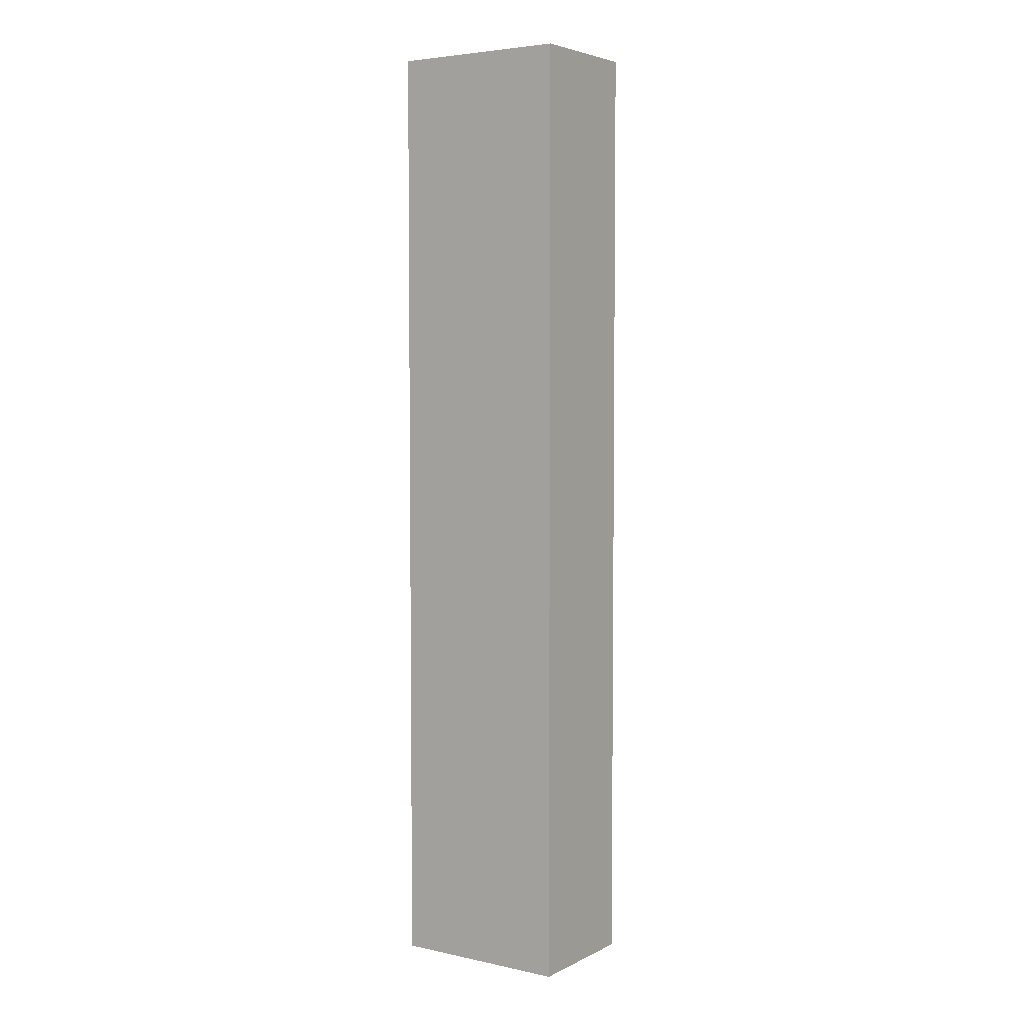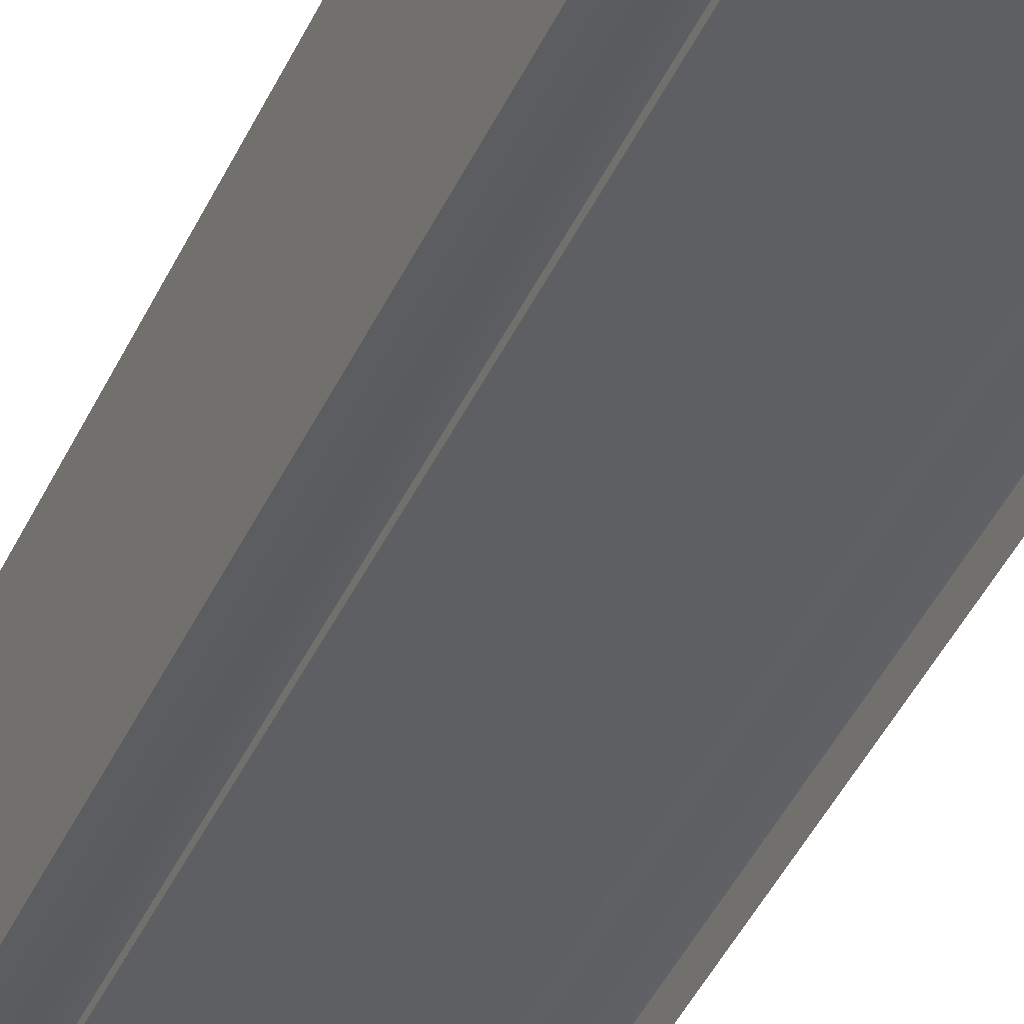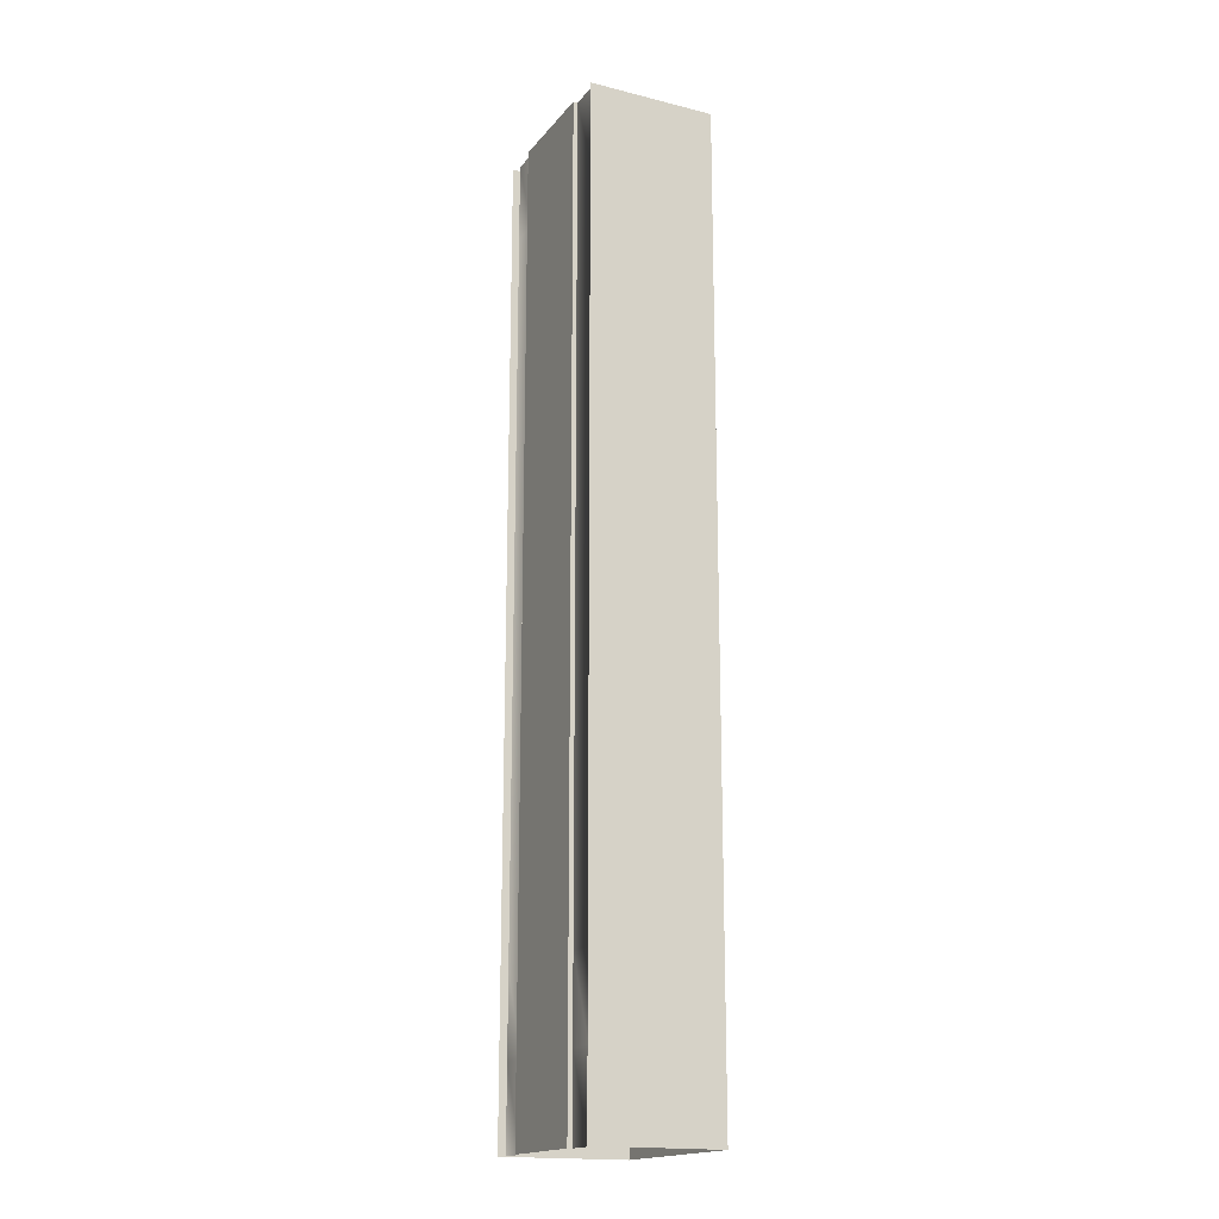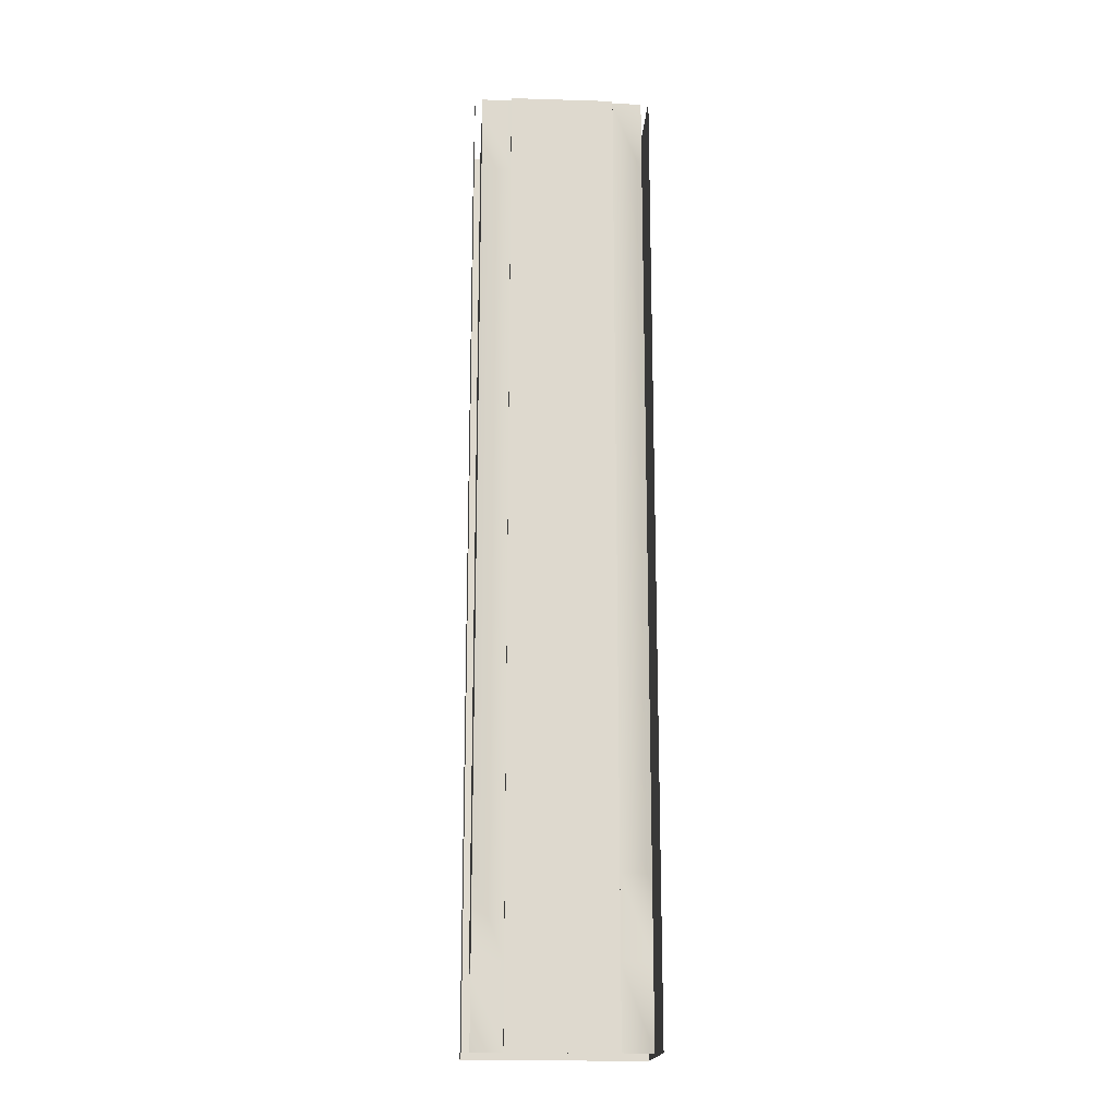
<metadata>
{"format":"obj","ext":"obj","renderer":"f3d","projection":"perspective","resolution":1024,"background":"white","views":[{"elev":4.5,"azim":-145.8,"up":"+Z"},{"elev":-41.5,"azim":-22.9,"up":"+Y"},{"elev":-17.6,"azim":63.9,"up":"+Z"},{"elev":-17.8,"azim":-3.3,"up":"+Z"}]}
</metadata>
<code>
v  5.5 0 -0
v  3.5 0 -0
v  3.5 0 5.333
v  5.5 0 5.333
v  -3.5 -0.3 -0
v  0 -0.3 -0
v  0 -0.3 -5.333
v  -3.5 -0.3 -5.333
v  -5.5 0 -0
v  -3.5 0 -0
v  -3.5 0 -5.333
v  -5.5 0 -5.333
v  3.5 -0.3 -0
v  3.5 -0.3 5.333
v  -3.5 0 5.333
v  -3.5 -0.3 5.333
v  5.5 0 -32
v  3.5 0 -32
v  3.5 0 -26.67
v  5.5 0 -26.67
v  3.5 0 -21.33
v  5.5 0 -21.33
v  3.5 0 -16
v  5.5 0 -16
v  3.5 0 -10.67
v  5.5 0 -10.67
v  3.5 0 -5.333
v  5.5 0 -5.333
v  3.5 0 32
v  5.5 0 32
v  5.5 0 26.67
v  3.5 0 26.67
v  5.5 0 21.33
v  3.5 0 21.33
v  5.5 0 16
v  3.5 0 16
v  5.5 0 10.67
v  3.5 0 10.67
v  -3.5 -0.3 32
v  0 -0.3 32
v  0 -0.3 26.67
v  -3.5 -0.3 26.67
v  0 -0.3 21.33
v  -3.5 -0.3 21.33
v  0 -0.3 16
v  -3.5 -0.3 16
v  0 -0.3 10.67
v  -3.5 -0.3 10.67
v  0 -0.3 5.333
v  3.5 -0.3 -32
v  0 -0.3 -32
v  0 -0.3 -26.67
v  3.5 -0.3 -26.67
v  0 -0.3 -21.33
v  3.5 -0.3 -21.33
v  0 -0.3 -16
v  3.5 -0.3 -16
v  0 -0.3 -10.67
v  3.5 -0.3 -10.67
v  3.5 -0.3 -5.333
v  -5.5 0 32
v  -3.5 0 32
v  -3.5 0 26.67
v  -5.5 0 26.67
v  -3.5 0 21.33
v  -5.5 0 21.33
v  -3.5 0 16
v  -5.5 0 16
v  -3.5 0 10.67
v  -5.5 0 10.67
v  -5.5 0 5.333
v  -3.5 0 -32
v  -5.5 0 -32
v  -5.5 0 -26.67
v  -3.5 0 -26.67
v  -5.5 0 -21.33
v  -3.5 0 -21.33
v  -5.5 0 -16
v  -3.5 0 -16
v  -5.5 0 -10.67
v  -3.5 0 -10.67
v  3.5 -0.3 32
v  3.5 -0.3 26.67
v  3.5 -0.3 21.33
v  3.5 -0.3 16
v  3.5 -0.3 10.67
v  -3.5 -0.3 -32
v  -3.5 -0.3 -26.67
v  -3.5 -0.3 -21.33
v  -3.5 -0.3 -16
v  -3.5 -0.3 -10.67
v  0.5834 0.7578 -32
v  0.3602 0.7577 -32
v  0.3602 0.7576 -26.66
v  0.5834 0.7578 -26.66
v  0.3602 0.452 -21.33
v  0.5834 0.4522 -21.33
v  0.3664 0.452 -32
v  0.3602 0.452 -26.66
v  0.5766 0.452 -32
v  0.5834 0.4522 -26.66
v  -0.3603 0.7575 -31.99
v  -0.5835 0.7576 -31.99
v  -0.5835 0.7578 -26.66
v  -0.3603 0.7576 -26.66
v  -0.5835 0.4522 -21.32
v  -0.3668 0.4519 -31.99
v  -0.3603 0.452 -26.66
v  -0.3603 0.452 -21.32
v  -0.5772 0.452 -31.99
v  -0.5835 0.4522 -26.66
v  -0.5624 -0.3002 -26.18
v  -0.3865 -0.3002 -26.18
v  -0.3865 0.4518 -26.18
v  -0.5624 0.4518 -26.18
v  -0.3865 -0.3002 -26.38
v  -0.5624 -0.3002 -26.38
v  -0.5624 0.4518 -26.38
v  -0.3865 0.4518 -26.38
v  0.3858 -0.3002 -26.18
v  0.5617 -0.3002 -26.18
v  0.5617 0.4518 -26.18
v  0.3858 0.4518 -26.18
v  0.5617 -0.3002 -26.38
v  0.3858 -0.3002 -26.38
v  0.3858 0.4518 -26.38
v  0.5617 0.4518 -26.38
v  0 7.85 -26.67
v  -0 7.652 -26.67
v  1.762 7.342 -26.67
v  3.312 6.447 -26.67
v  3.312 7.85 -26.67
v  5.35 7.85 -26.67
v  4.462 5.076 -26.67
v  5.074 3.395 -26.67
v  5.074 1.605 -26.67
v  4.544 0.15 -26.67
v  5.35 0.15 -26.67
v  -5.35 0.15 -26.67
v  -4.544 0.15 -26.67
v  -5.074 1.605 -26.67
v  -5.074 3.395 -26.67
v  -3.312 7.561 -26.67
v  -3.312 7.85 -26.67
v  -5.35 7.85 -26.67
v  -3.312 6.447 -26.67
v  -4.462 5.076 -26.67
v  -1.762 7.342 -26.67
v  4.33 -0 -26.67
v  5.5 8 -26.67
v  3.312 8 -26.67
v  0 8 -26.67
v  -3.312 8 -26.67
v  -5.5 8 -26.67
v  -4.33 0 -26.67
v  -4.924 1.632 -26.67
v  -4.924 3.368 -26.67
v  -4.33 5 -26.67
v  -3.214 6.33 -26.67
v  -1.71 7.199 -26.67
v  -0 7.5 -26.67
v  1.71 7.199 -26.67
v  3.214 6.33 -26.67
v  4.33 5 -26.67
v  4.924 3.368 -26.67
v  4.924 1.632 -26.67
v  3.312 8 7.556
v  5.5 8 7.556
v  5.5 8 2.667
v  3.312 8 2.667
v  5.5 0 2.667
v  5.5 0 7.556
v  -5.5 8 -2.222
v  -5.5 8 2.667
v  -5.5 0 2.667
v  -5.5 0 -2.222
v  3.312 8 -21.78
v  5.5 8 -21.78
v  3.312 8 -16.89
v  5.5 8 -16.89
v  3.312 8 -12
v  5.5 8 -12
v  3.312 8 -7.111
v  5.5 8 -7.111
v  3.312 8 -2.222
v  5.5 8 -2.222
v  -3.312 8 27.11
v  -5.5 8 27.11
v  -5.5 8 32
v  -3.312 8 32
v  -3.312 8 22.22
v  -5.5 8 22.22
v  -3.312 8 17.33
v  -5.5 8 17.33
v  -3.312 8 12.44
v  -5.5 8 12.44
v  -3.312 8 7.556
v  -5.5 8 7.556
v  5.5 0 -21.78
v  5.5 0 -16.89
v  5.5 0 -12
v  5.5 0 -7.111
v  5.5 0 -2.222
v  5.5 0 27.11
v  5.5 8 32
v  5.5 8 27.11
v  5.5 0 22.22
v  5.5 8 22.22
v  5.5 0 17.33
v  5.5 8 17.33
v  5.5 0 12.44
v  5.5 8 12.44
v  -5.5 0 27.11
v  -5.5 0 22.22
v  -5.5 0 17.33
v  -5.5 0 12.44
v  -5.5 0 7.556
v  -5.5 0 -21.78
v  -5.5 8 -21.78
v  -5.5 0 -16.89
v  -5.5 8 -16.89
v  -5.5 0 -12
v  -5.5 8 -12
v  -5.5 0 -7.111
v  -5.5 8 -7.111
v  0 8 7.556
v  0 8 2.667
v  -3.312 8 2.667
v  0 8 -21.78
v  -3.312 8 -21.78
v  0 8 -16.89
v  -3.312 8 -16.89
v  0 8 -12
v  -3.312 8 -12
v  0 8 -7.111
v  -3.312 8 -7.111
v  0 8 -2.222
v  -3.312 8 -2.222
v  0 8 27.11
v  0 8 32
v  3.312 8 32
v  3.312 8 27.11
v  0 8 22.22
v  3.312 8 22.22
v  0 8 17.33
v  3.312 8 17.33
v  0 8 12.44
v  3.312 8 12.44
v  -6 8.2 26.67
v  -6 8.2 32
v  -3.312 8.2 32
v  -3.312 8.2 26.67
v  -6 8.2 21.33
v  -3.312 8.2 21.33
v  -6 8.2 16
v  -3.312 8.2 16
v  -6 8.2 10.67
v  -3.312 8.2 10.67
v  -6 8.2 5.333
v  -3.312 8.2 5.333
v  -6 8.2 0
v  -3.312 8.2 0
v  -6 8.2 -5.333
v  -3.312 8.2 -5.333
v  -6 8.2 -10.67
v  -3.312 8.2 -10.67
v  -6 8.2 -16
v  -3.312 8.2 -16
v  -6 8.2 -21.33
v  -3.312 8.2 -21.33
v  -6 8.2 -26.67
v  -3.312 8.2 -26.67
v  -6 8.2 -32
v  -3.312 8.2 -32
v  6 8.2 26.67
v  6 8.2 32
v  6 -0.3 32
v  6 -0.3 26.67
v  6 8.2 21.33
v  6 -0.3 21.33
v  6 8.2 16
v  6 -0.3 16
v  6 8.2 10.67
v  6 -0.3 10.67
v  6 8.2 5.333
v  6 -0.3 5.333
v  6 8.2 0
v  6 -0.3 0
v  6 8.2 -5.333
v  6 -0.3 -5.333
v  6 8.2 -10.67
v  6 -0.3 -10.67
v  6 8.2 -16
v  6 -0.3 -16
v  6 8.2 -21.33
v  6 -0.3 -21.33
v  6 8.2 -26.67
v  6 -0.3 -26.67
v  6 8.2 -32
v  6 -0.3 -32
v  -6 -0.3 -32
v  -6 -0.3 -26.67
v  -6 -0.3 -21.33
v  -6 -0.3 -16
v  -6 -0.3 -10.67
v  -6 -0.3 -5.333
v  -6 -0.3 0
v  -6 -0.3 5.333
v  -6 -0.3 10.67
v  -6 -0.3 16
v  -6 -0.3 21.33
v  -6 -0.3 26.67
v  -6 -0.3 32
v  -0 8.2 26.67
v  0 8.2 32
v  3.312 8.2 32
v  3.312 8.2 26.67
v  -0 8.2 21.33
v  3.312 8.2 21.33
v  -0 8.2 16
v  3.312 8.2 16
v  -0 8.2 10.67
v  3.312 8.2 10.67
v  -0 8.2 5.333
v  3.312 8.2 5.333
v  -0 8.2 0
v  3.312 8.2 0
v  -0 8.2 -5.333
v  3.312 8.2 -5.333
v  -0 8.2 -10.67
v  3.312 8.2 -10.67
v  -0 8.2 -16
v  3.312 8.2 -16
v  -0 8.2 -21.33
v  3.312 8.2 -21.33
v  -0 8.2 -26.67
v  3.312 8.2 -26.67
v  -0 8.2 -32
v  3.312 8.2 -32
g Plane003
f 1 2 3
f 3 4 1
f 5 6 7
f 7 8 5
f 9 10 11
f 11 12 9
f 2 13 14
f 14 3 2
f 5 10 15
f 15 16 5
f 17 18 19
f 19 20 17
f 20 19 21
f 21 22 20
f 22 21 23
f 23 24 22
f 24 23 25
f 25 26 24
f 26 25 27
f 27 28 26
f 28 27 2
f 2 1 28
f 29 30 31
f 31 32 29
f 32 31 33
f 33 34 32
f 34 33 35
f 35 36 34
f 36 35 37
f 37 38 36
f 38 37 4
f 4 3 38
f 39 40 41
f 41 42 39
f 42 41 43
f 43 44 42
f 44 43 45
f 45 46 44
f 46 45 47
f 47 48 46
f 48 47 49
f 49 16 48
f 16 49 6
f 6 5 16
f 50 51 52
f 52 53 50
f 53 52 54
f 54 55 53
f 55 54 56
f 56 57 55
f 57 56 58
f 58 59 57
f 59 58 7
f 7 60 59
f 61 62 63
f 63 64 61
f 64 63 65
f 65 66 64
f 66 65 67
f 67 68 66
f 68 67 69
f 69 70 68
f 70 69 15
f 15 71 70
f 71 15 10
f 10 9 71
f 72 73 74
f 74 75 72
f 75 74 76
f 76 77 75
f 77 76 78
f 78 79 77
f 79 78 80
f 80 81 79
f 81 80 12
f 12 11 81
f 18 50 53
f 53 19 18
f 19 53 55
f 55 21 19
f 21 55 57
f 57 23 21
f 23 57 59
f 59 25 23
f 25 59 60
f 60 27 25
f 27 60 13
f 13 2 27
f 82 29 32
f 32 83 82
f 83 32 34
f 34 84 83
f 84 34 36
f 36 85 84
f 85 36 38
f 38 86 85
f 86 38 3
f 3 14 86
f 87 72 75
f 75 88 87
f 88 75 77
f 77 89 88
f 89 77 79
f 79 90 89
f 90 79 81
f 81 91 90
f 91 81 11
f 11 8 91
f 8 11 10
f 10 5 8
f 62 39 42
f 42 63 62
f 63 42 44
f 44 65 63
f 65 44 46
f 46 67 65
f 67 46 48
f 48 69 67
f 69 48 16
f 16 15 69
f 13 60 7
f 7 6 13
f 82 83 41
f 41 40 82
f 83 84 43
f 43 41 83
f 84 85 45
f 45 43 84
f 85 86 47
f 47 45 85
f 86 14 49
f 49 47 86
f 14 13 6
f 6 49 14
f 87 88 52
f 52 51 87
f 88 89 54
f 54 52 88
f 89 90 56
f 56 54 89
f 90 91 58
f 58 56 90
f 91 8 7
f 7 58 91
f 92 93 94
f 94 95 92
f 96 97 95
f 93 98 99
f 99 94 93
f 100 92 95
f 95 101 100
f 102 103 104
f 105 104 106
f 107 102 105
f 108 105 109
f 103 110 111
f 104 111 106
f 109 105 106
f 94 96 95
f 99 96 94
f 95 97 101
f 105 102 104
f 108 107 105
f 104 103 111
f 112 113 114
f 114 115 112
f 116 117 118
f 118 119 116
f 116 119 114
f 114 113 116
f 112 115 118
f 118 117 112
f 120 121 122
f 122 123 120
f 124 125 126
f 126 127 124
f 124 127 122
f 122 121 124
f 120 123 126
f 126 125 120
f 128 129 130
f 130 131 132
f 128 130 132
f 133 132 131
f 133 131 134
f 133 134 135
f 133 135 136
f 136 137 138
f 133 136 138
f 139 140 141
f 139 141 142
f 143 144 145
f 146 143 145
f 147 146 145
f 142 147 145
f 139 142 145
f 143 146 148
f 143 148 129
f 144 143 129
f 144 129 128
f 138 137 149
f 149 20 138
f 133 138 20
f 20 150 133
f 128 132 151
f 151 152 128
f 132 133 150
f 150 151 132
f 145 144 153
f 153 154 145
f 144 128 152
f 152 153 144
f 139 145 154
f 154 74 139
f 140 139 74
f 74 155 140
f 141 140 155
f 155 156 141
f 142 141 156
f 156 157 142
f 147 142 157
f 157 158 147
f 146 147 158
f 158 159 146
f 148 146 159
f 159 160 148
f 129 148 160
f 160 161 129
f 130 129 161
f 161 162 130
f 131 130 162
f 162 163 131
f 134 131 163
f 163 164 134
f 135 134 164
f 164 165 135
f 136 135 165
f 165 166 136
f 137 136 166
f 166 149 137
f 167 168 169
f 169 170 167
f 168 169 171
f 171 172 168
f 173 174 175
f 175 176 173
f 177 178 150
f 150 151 177
f 179 180 178
f 178 177 179
f 181 182 180
f 180 179 181
f 183 184 182
f 182 181 183
f 185 186 184
f 184 183 185
f 170 169 186
f 186 185 170
f 187 188 189
f 189 190 187
f 191 192 188
f 188 187 191
f 193 194 192
f 192 191 193
f 195 196 194
f 194 193 195
f 197 198 196
f 196 195 197
f 178 150 20
f 20 199 178
f 180 178 199
f 199 200 180
f 182 180 200
f 200 201 182
f 184 182 201
f 201 202 184
f 186 184 202
f 202 203 186
f 169 186 203
f 203 171 169
f 204 30 205
f 205 206 204
f 207 204 206
f 206 208 207
f 209 207 208
f 208 210 209
f 211 209 210
f 210 212 211
f 172 211 212
f 212 168 172
f 188 189 61
f 61 213 188
f 192 188 213
f 213 214 192
f 194 192 214
f 214 215 194
f 196 194 215
f 215 216 196
f 198 196 216
f 216 217 198
f 174 198 217
f 217 175 174
f 218 74 154
f 154 219 218
f 220 218 219
f 219 221 220
f 222 220 221
f 221 223 222
f 224 222 223
f 223 225 224
f 176 224 225
f 225 173 176
f 226 227 228
f 228 197 226
f 229 152 153
f 153 230 229
f 231 229 230
f 230 232 231
f 233 231 232
f 232 234 233
f 235 233 234
f 234 236 235
f 237 235 236
f 236 238 237
f 227 237 238
f 238 228 227
f 239 240 241
f 241 242 239
f 243 239 242
f 242 244 243
f 245 243 244
f 244 246 245
f 247 245 246
f 246 248 247
f 226 247 248
f 248 167 226
f 187 190 240
f 240 239 187
f 191 187 239
f 239 243 191
f 193 191 243
f 243 245 193
f 195 193 245
f 245 247 195
f 197 195 247
f 247 226 197
f 197 228 174
f 174 198 197
f 230 153 154
f 154 219 230
f 232 230 219
f 219 221 232
f 234 232 221
f 221 223 234
f 236 234 223
f 223 225 236
f 238 236 225
f 225 173 238
f 228 238 173
f 173 174 228
f 167 170 227
f 227 226 167
f 177 151 152
f 152 229 177
f 179 177 229
f 229 231 179
f 181 179 231
f 231 233 181
f 183 181 233
f 233 235 183
f 185 183 235
f 235 237 185
f 170 185 237
f 237 227 170
f 242 241 205
f 205 206 242
f 244 242 206
f 206 208 244
f 246 244 208
f 208 210 246
f 248 246 210
f 210 212 248
f 167 248 212
f 212 168 167
f 249 250 251
f 251 252 249
f 253 249 252
f 252 254 253
f 255 253 254
f 254 256 255
f 257 255 256
f 256 258 257
f 259 257 258
f 258 260 259
f 261 259 260
f 260 262 261
f 263 261 262
f 262 264 263
f 265 263 264
f 264 266 265
f 267 265 266
f 266 268 267
f 269 267 268
f 268 270 269
f 271 269 270
f 270 272 271
f 273 271 272
f 272 274 273
f 275 276 277
f 277 278 275
f 279 275 278
f 278 280 279
f 281 279 280
f 280 282 281
f 283 281 282
f 282 284 283
f 285 283 284
f 284 286 285
f 287 285 286
f 286 288 287
f 289 287 288
f 288 290 289
f 291 289 290
f 290 292 291
f 293 291 292
f 292 294 293
f 295 293 294
f 294 296 295
f 297 295 296
f 296 298 297
f 299 297 298
f 298 300 299
f 271 273 301
f 301 302 271
f 269 271 302
f 302 303 269
f 267 269 303
f 303 304 267
f 265 267 304
f 304 305 265
f 263 265 305
f 305 306 263
f 261 263 306
f 306 307 261
f 259 261 307
f 307 308 259
f 257 259 308
f 308 309 257
f 255 257 309
f 309 310 255
f 253 255 310
f 310 311 253
f 249 253 311
f 311 312 249
f 250 249 312
f 312 313 250
f 314 315 316
f 316 317 314
f 318 314 317
f 317 319 318
f 320 318 319
f 319 321 320
f 322 320 321
f 321 323 322
f 324 322 323
f 323 325 324
f 326 324 325
f 325 327 326
f 328 326 327
f 327 329 328
f 330 328 329
f 329 331 330
f 332 330 331
f 331 333 332
f 334 332 333
f 333 335 334
f 336 334 335
f 335 337 336
f 338 336 337
f 337 339 338
f 252 251 315
f 315 314 252
f 254 252 314
f 314 318 254
f 256 254 318
f 318 320 256
f 258 256 320
f 320 322 258
f 260 258 322
f 322 324 260
f 262 260 324
f 324 326 262
f 264 262 326
f 326 328 264
f 266 264 328
f 328 330 266
f 268 266 330
f 330 332 268
f 270 268 332
f 332 334 270
f 272 270 334
f 334 336 272
f 274 272 336
f 336 338 274
f 317 316 276
f 276 275 317
f 319 317 275
f 275 279 319
f 321 319 279
f 279 281 321
f 323 321 281
f 281 283 323
f 325 323 283
f 283 285 325
f 327 325 285
f 285 287 327
f 329 327 287
f 287 289 329
f 331 329 289
f 289 291 331
f 333 331 291
f 291 293 333
f 335 333 293
f 293 295 335
f 337 335 295
f 295 297 337
f 339 337 297
f 297 299 339

</code>
